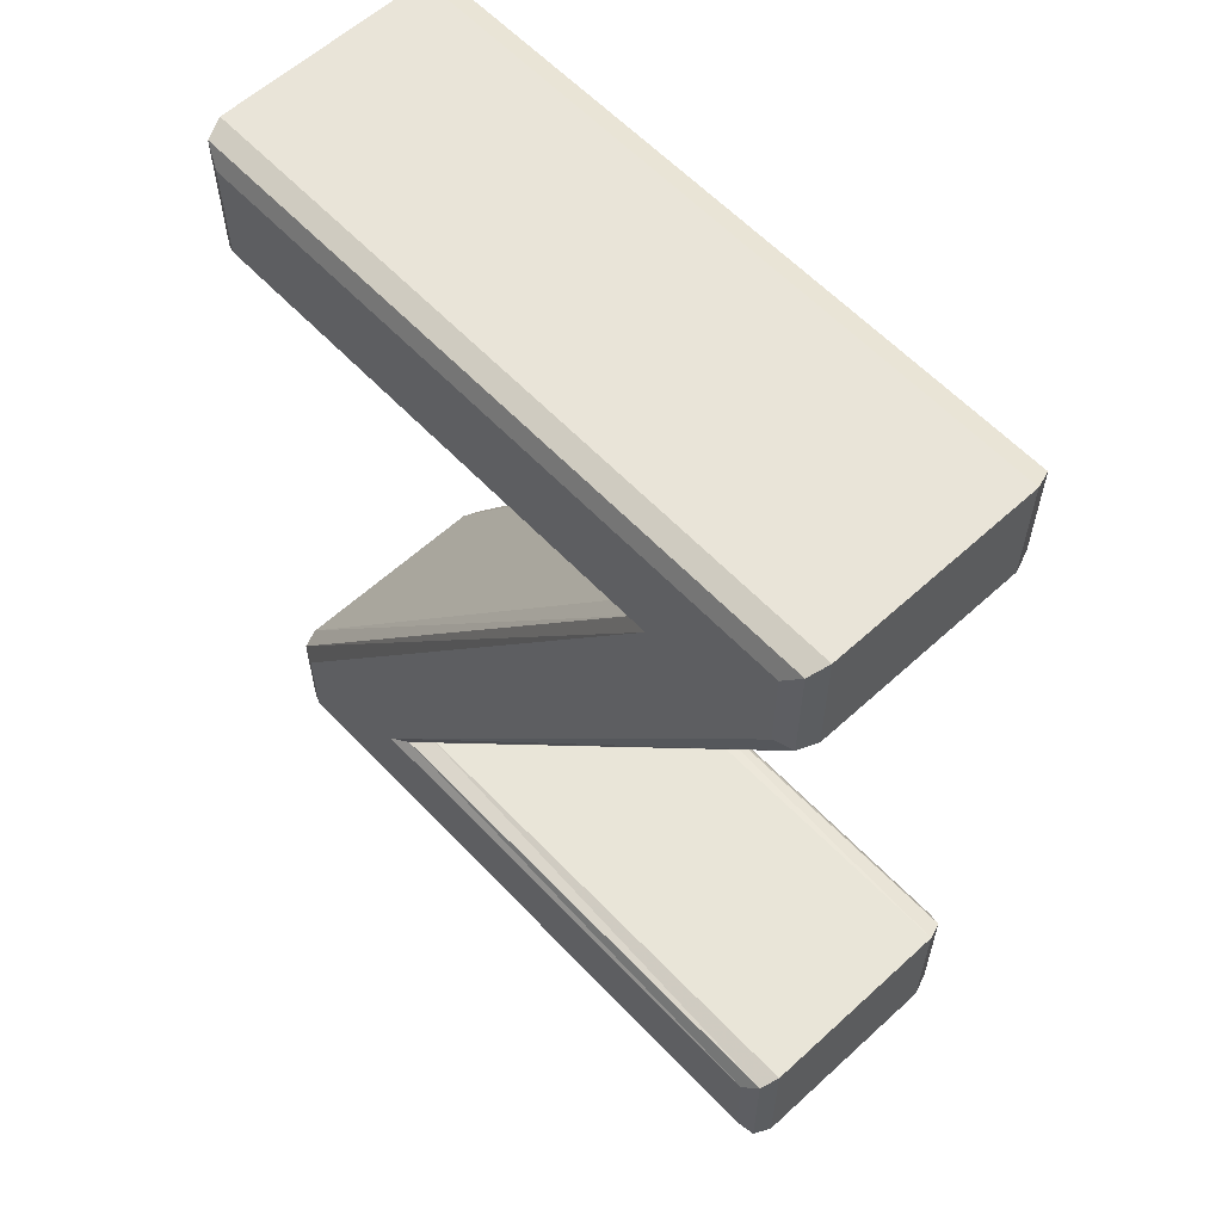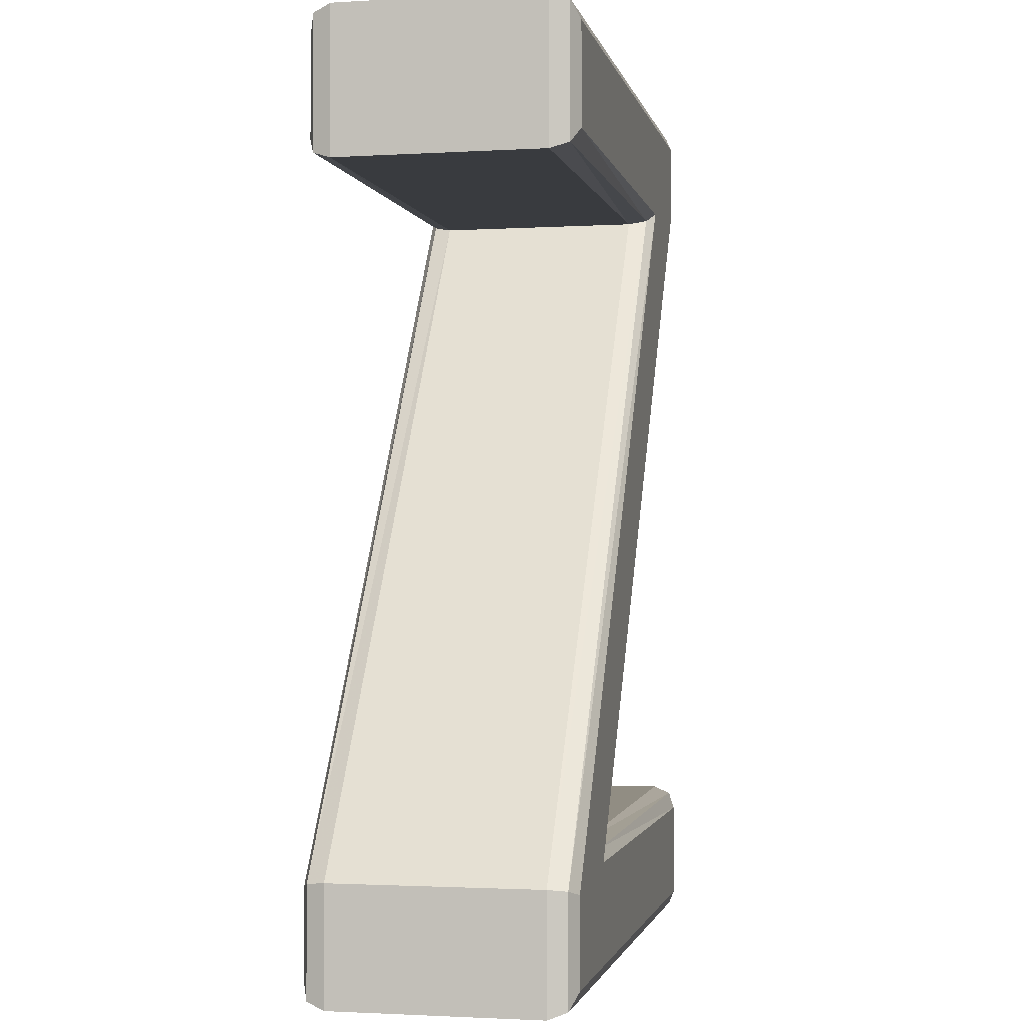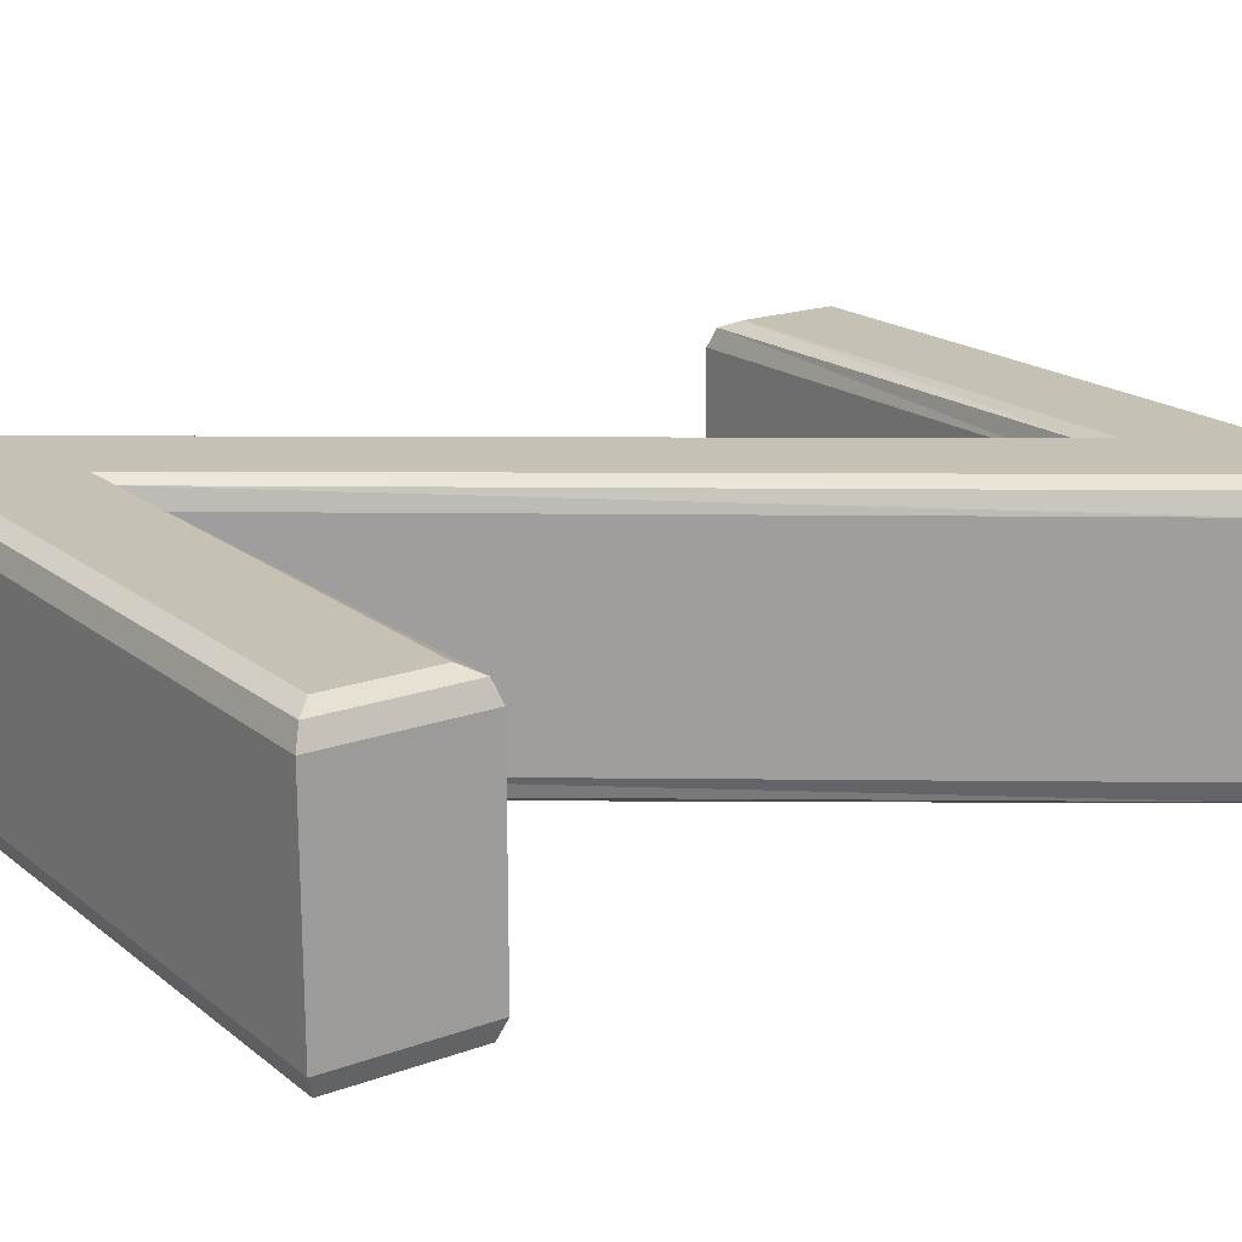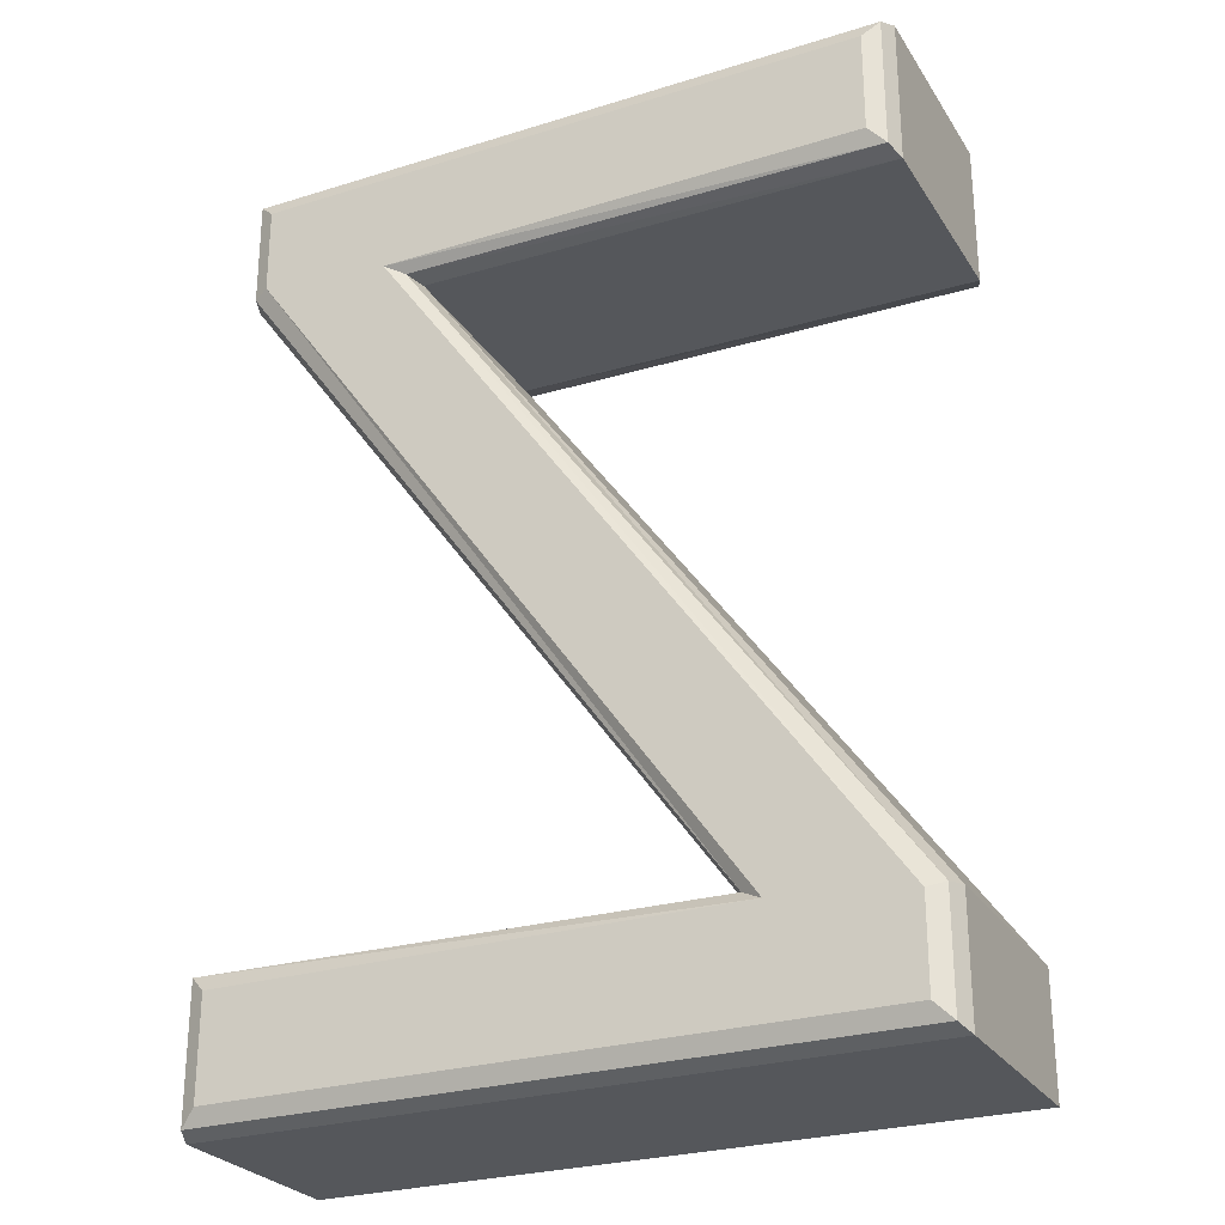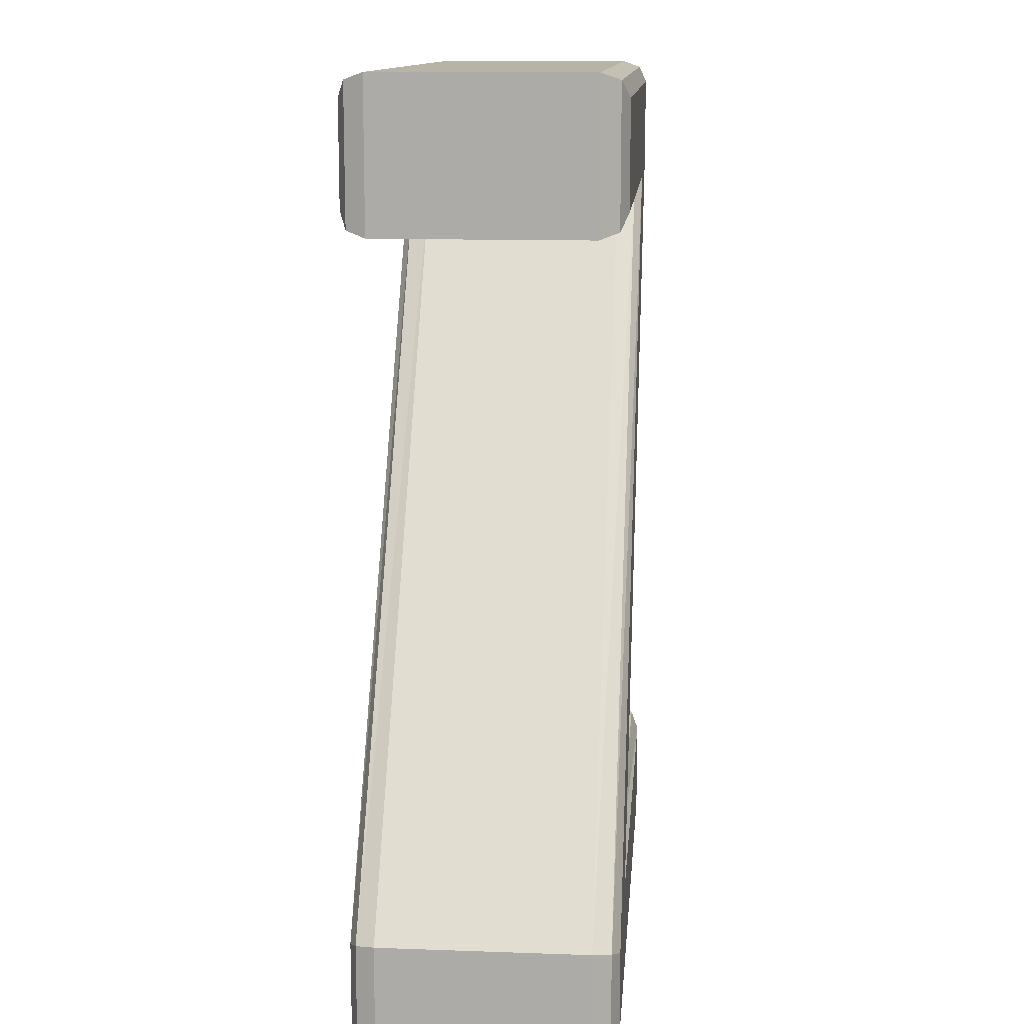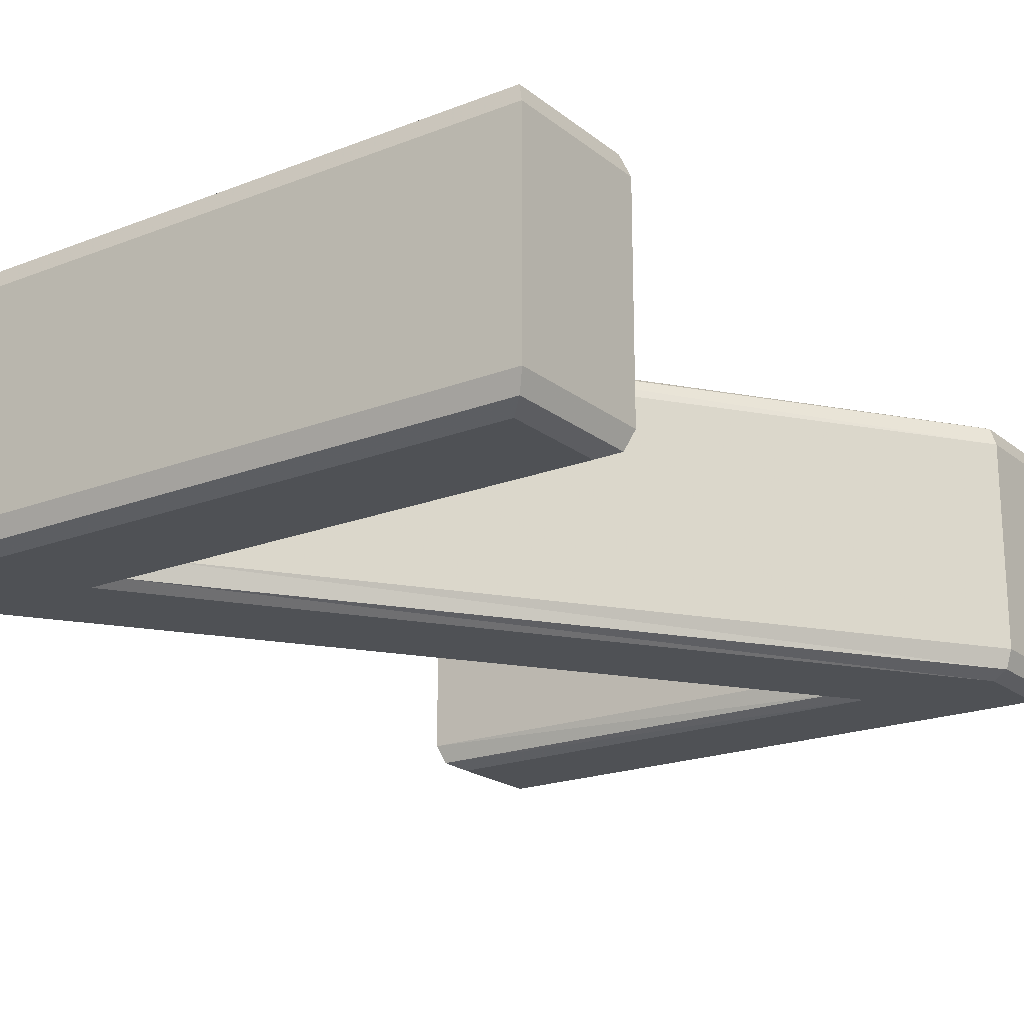
<metadata>
{"format":"obj","ext":"obj","renderer":"f3d","projection":"perspective","resolution":1024,"background":"white","views":[{"elev":59.9,"azim":46.9,"up":"+Y"},{"elev":-1.8,"azim":-78.1,"up":"+Y"},{"elev":18.8,"azim":55.3,"up":"+Z"},{"elev":-26.8,"azim":-154.2,"up":"+Y"},{"elev":12.7,"azim":-85.3,"up":"+Y"},{"elev":-20.1,"azim":35.6,"up":"+Z"}]}
</metadata>
<code>
o obj_0
v -7.463 		-17.62 		0
v -7.463 		-19.53 		0
v -19.74 		-19.53 		0
v -7.711 		-2.467 		0
v -7.711 		-4.136 		0
v -17.25 		-17.62 		0
v -19.5 		-4.394 		0
v -19.5 		-2.467 		0
v -19.74 		-17.86 		0
v -10.22 		-4.394 		0
v -19.74 		-19.53 		5
v -7.463 		-19.53 		5
v -7.463 		-17.62 		5
v -17.25 		-17.62 		5
v -7.711 		-4.136 		5
v -7.711 		-2.467 		5
v -19.5 		-2.467 		5
v -19.5 		-4.394 		5
v -10.22 		-4.394 		5
v -19.74 		-17.86 		5
v -7.148 		-17.32 		0.1473
v -16.86 		-17.42 		0.1473
v -7.018 		-17.19 		0.5029
v -16.69 		-17.34 		0.5029
v -7.018 		-17.19 		4.497
v -16.69 		-17.34 		4.497
v -7.148 		-17.32 		4.853
v -16.86 		-17.42 		4.853
v -7.396 		-4.231 		0.1473
v -7.266 		-4.27 		0.5029
v -7.266 		-4.27 		4.497
v -7.396 		-4.231 		4.853
v -7.396 		-2.161 		0.1473
v -7.266 		-2.034 		0.5029
v -7.266 		-2.034 		4.497
v -7.396 		-2.161 		4.853
v -19.81 		-2.161 		0.1473
v -19.94 		-2.034 		0.5029
v -19.94 		-2.034 		4.497
v -19.81 		-2.161 		4.853
v -19.81 		-4.7 		0.1473
v -19.94 		-4.826 		0.5029
v -19.94 		-4.826 		4.497
v -19.81 		-4.7 		4.853
v -10.62 		-4.595 		0.1473
v -10.78 		-4.679 		0.5029
v -10.78 		-4.679 		4.497
v -10.62 		-4.595 		4.853
v -20.06 		-17.77 		0.1473
v -20.19 		-17.73 		0.5029
v -20.19 		-17.73 		4.497
v -20.06 		-17.77 		4.853
v -20.06 		-19.84 		0.1473
v -20.19 		-19.97 		0.5029
v -20.19 		-19.97 		4.497
v -20.06 		-19.84 		4.853
v -7.148 		-19.84 		0.1473
v -7.018 		-19.97 		0.5029
v -7.018 		-19.97 		4.497
v -7.148 		-19.84 		4.853
g group_0_40919
f 1 2 3
f 4 5 6
f 7 8 4
f 3 9 10
f 6 1 3
f 10 7 4
f 6 3 10
f 10 4 6
f 11 12 13
f 14 15 16
f 16 17 18
f 19 20 11
f 11 13 14
f 16 18 19
f 19 11 14
f 14 16 19
f 1 6 21
f 6 22 21
f 21 22 23
f 22 24 23
f 23 24 25
f 24 26 25
f 25 26 27
f 26 28 27
f 27 28 13
f 28 14 13
f 6 5 22
f 5 29 22
f 22 29 24
f 29 30 24
f 24 30 26
f 30 31 26
f 26 31 28
f 31 32 28
f 28 32 14
f 32 15 14
f 5 4 29
f 4 33 29
f 29 33 30
f 33 34 30
f 30 34 31
f 34 35 31
f 31 35 32
f 35 36 32
f 32 36 15
f 36 16 15
f 4 8 33
f 8 37 33
f 33 37 34
f 37 38 34
f 34 38 35
f 38 39 35
f 35 39 36
f 39 40 36
f 36 40 16
f 40 17 16
f 8 7 37
f 7 41 37
f 37 41 38
f 41 42 38
f 38 42 39
f 42 43 39
f 39 43 40
f 43 44 40
f 40 44 17
f 44 18 17
f 7 10 41
f 10 45 41
f 41 45 42
f 45 46 42
f 42 46 43
f 46 47 43
f 43 47 44
f 47 48 44
f 44 48 18
f 48 19 18
f 10 9 45
f 9 49 45
f 45 49 46
f 49 50 46
f 46 50 47
f 50 51 47
f 47 51 48
f 51 52 48
f 48 52 19
f 52 20 19
f 9 3 49
f 3 53 49
f 49 53 50
f 53 54 50
f 50 54 51
f 54 55 51
f 51 55 52
f 55 56 52
f 52 56 20
f 56 11 20
f 3 2 53
f 2 57 53
f 53 57 54
f 57 58 54
f 54 58 55
f 58 59 55
f 55 59 56
f 59 60 56
f 56 60 11
f 60 12 11
f 2 1 57
f 1 21 57
f 57 21 58
f 21 23 58
f 58 23 59
f 23 25 59
f 59 25 60
f 25 27 60
f 60 27 12
f 27 13 12

</code>
